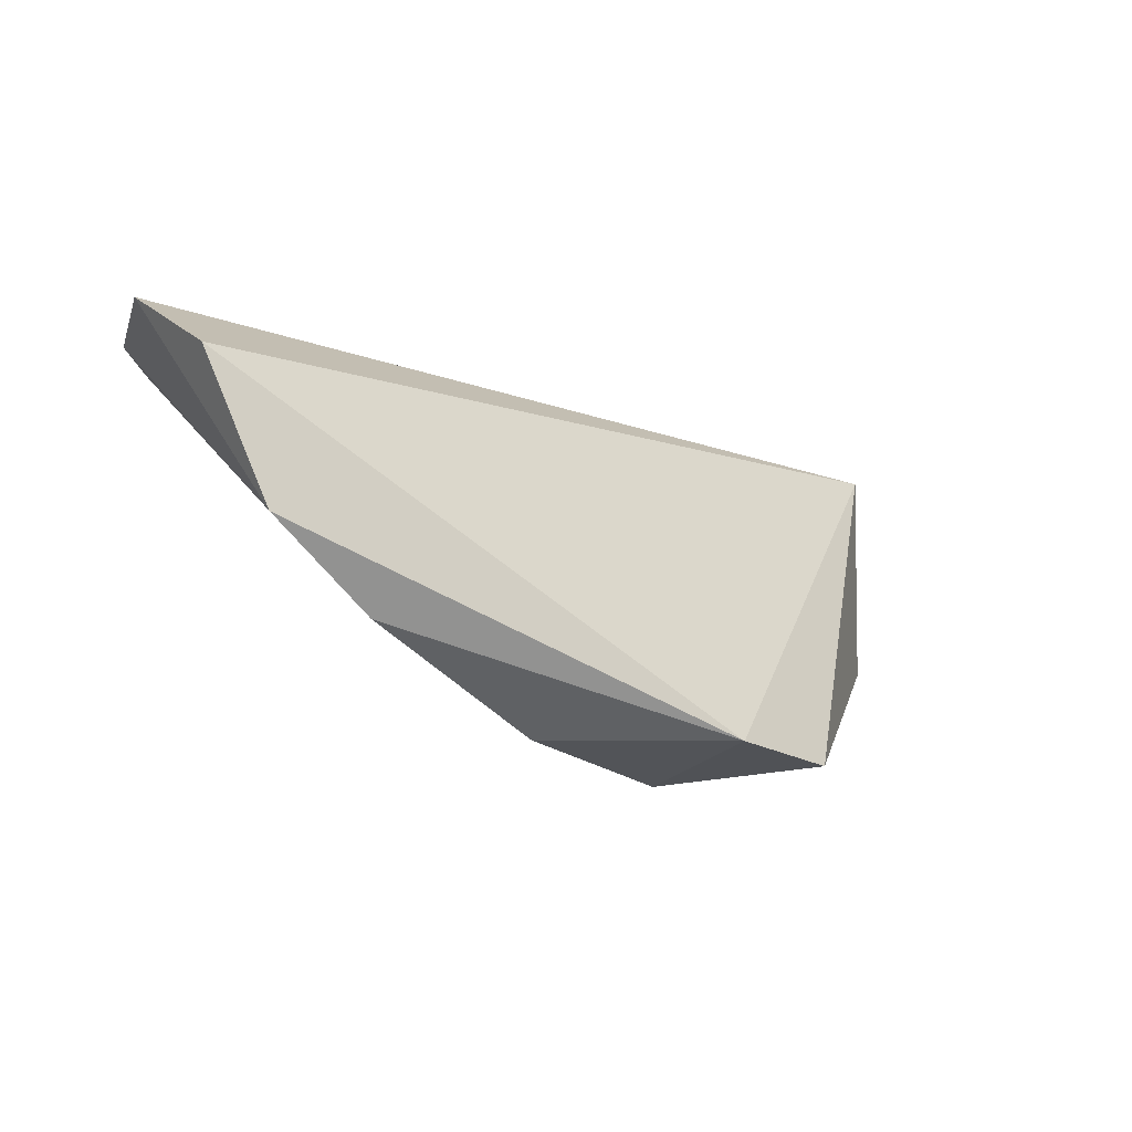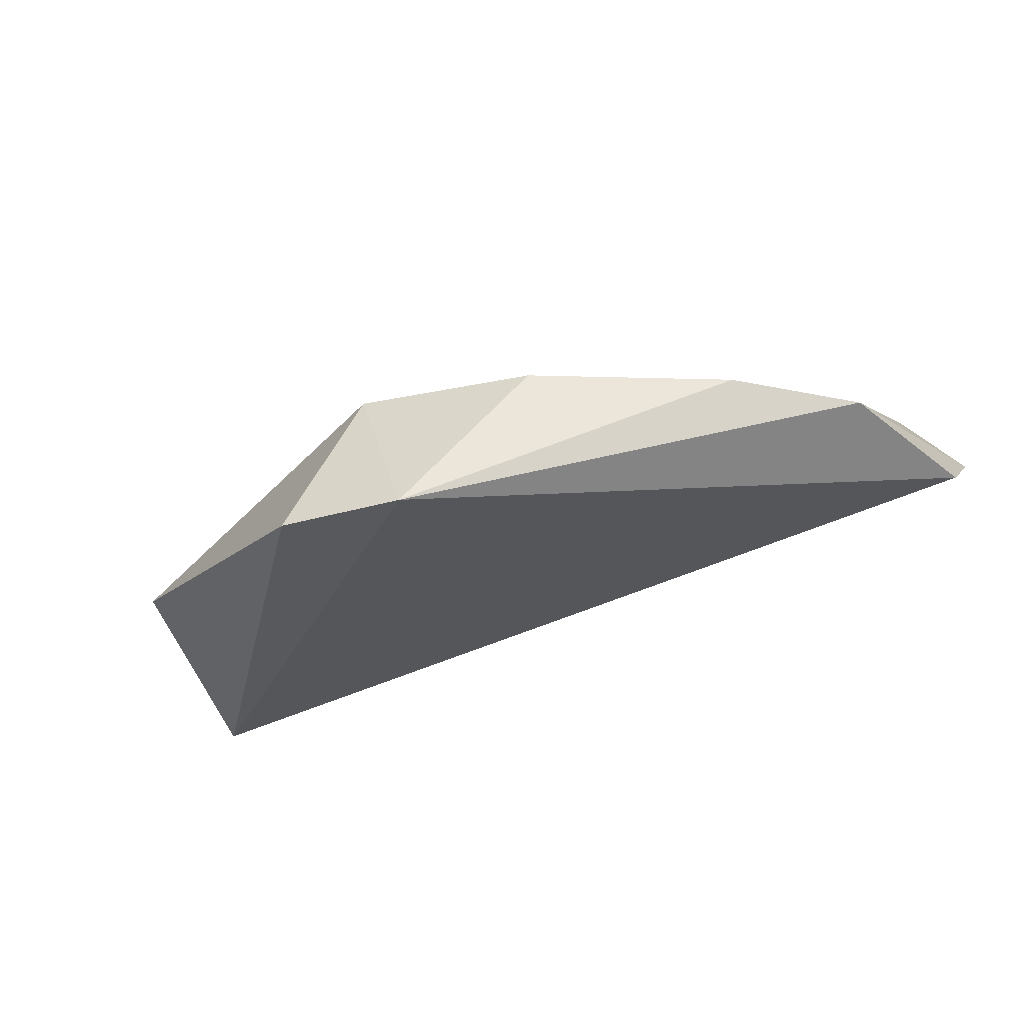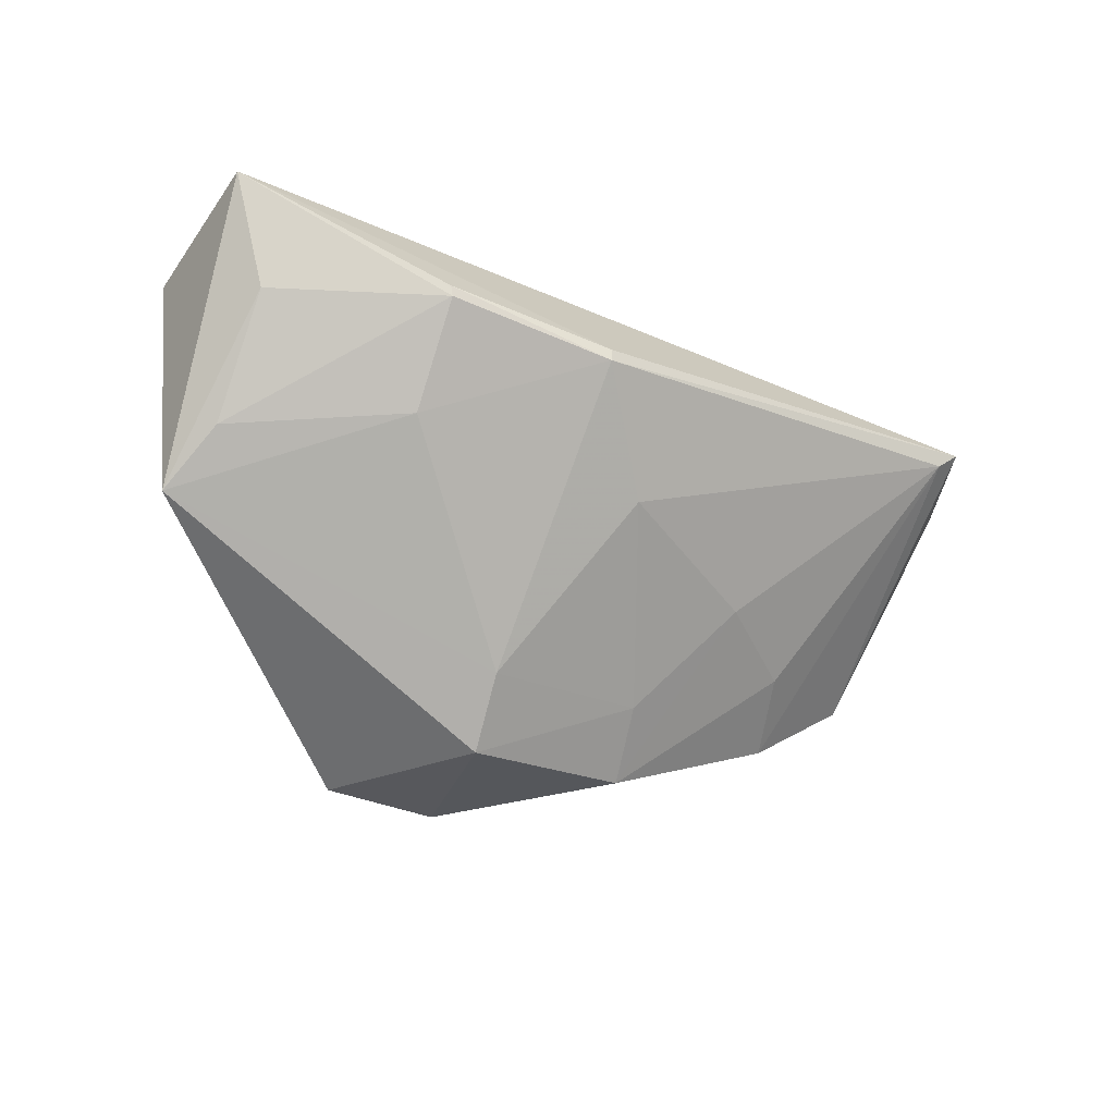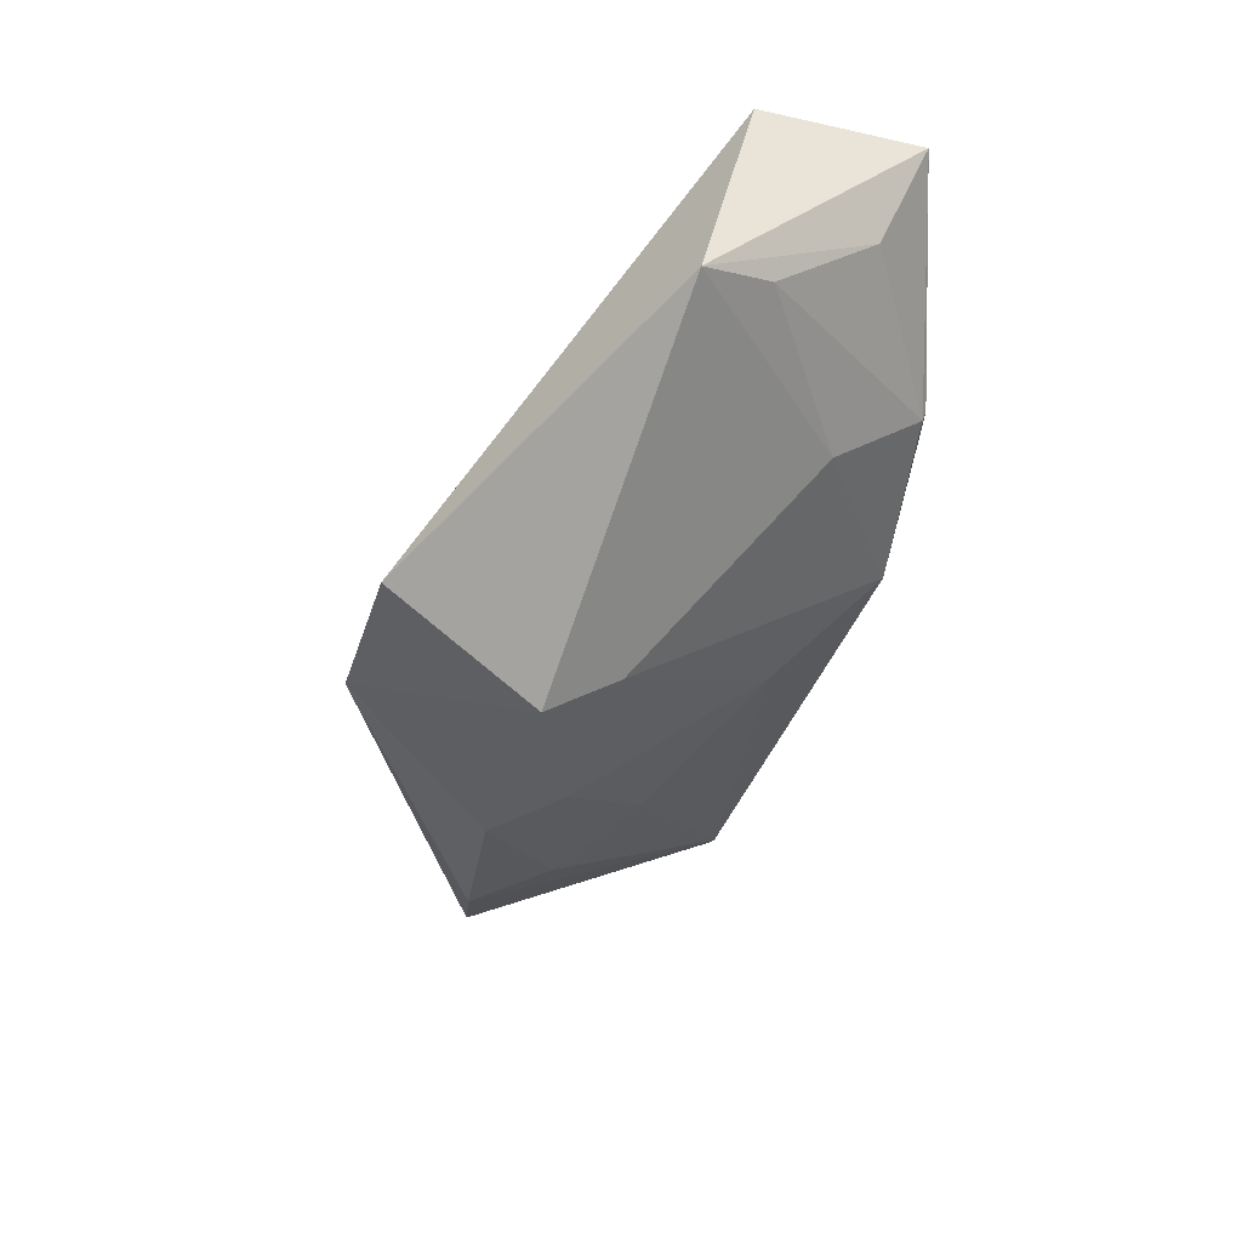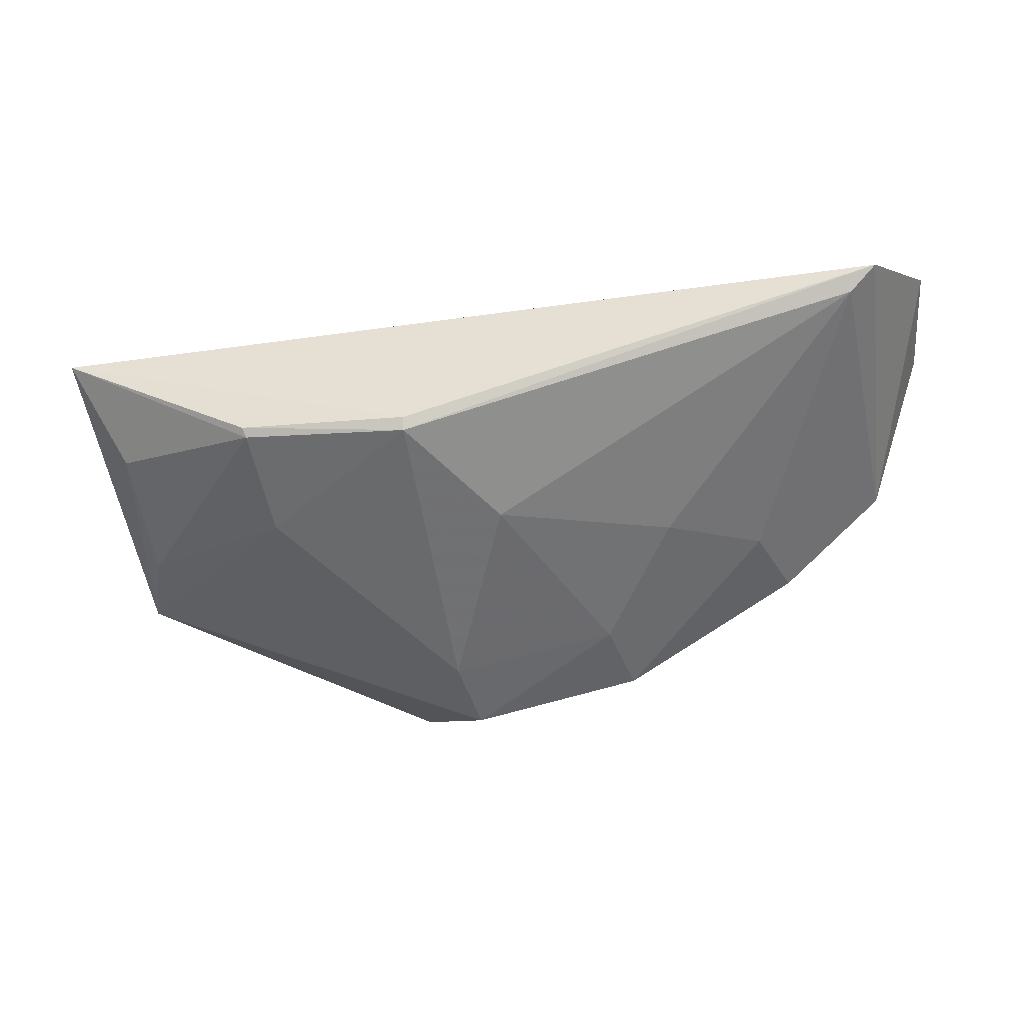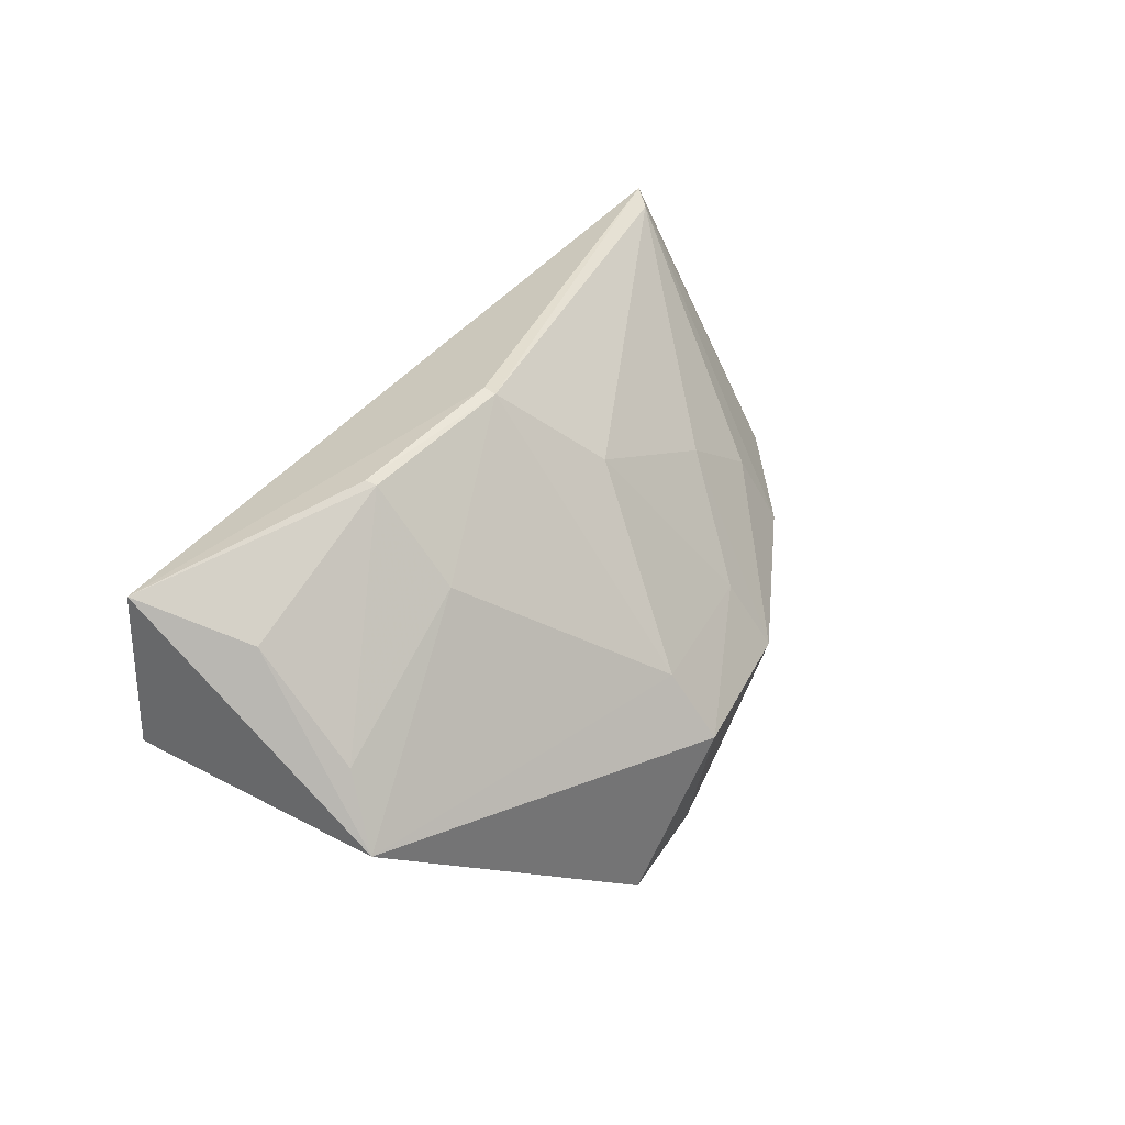
<metadata>
{"format":"obj","ext":"obj","renderer":"f3d","projection":"perspective","resolution":1024,"background":"white","views":[{"elev":-5.5,"azim":142.6,"up":"+Y"},{"elev":-61.4,"azim":29.5,"up":"+Z"},{"elev":-44.3,"azim":-27.1,"up":"+Y"},{"elev":-55.3,"azim":-98.5,"up":"+Y"},{"elev":-14.1,"azim":11.9,"up":"+Y"},{"elev":41.3,"azim":-53.5,"up":"+Z"}]}
</metadata>
<code>
v 0.04348 0.04446 0.1421
v 0.04577 0.04558 0.1363
v 6.622e-05 0.04079 0.1364
v 0.02169 0.02562 0.1222
v 0.0377 0.03092 0.1289
v 0.04521 0.04274 0.1309
v 0.0008752 0.04116 0.1443
v 0.04275 0.03537 0.1292
v 0.0198 0.03606 0.1459
v 0.002315 0.02959 0.1342
v 0.04221 0.04313 0.1421
v 0.0198 0.03673 0.1459
v 0.02038 0.02348 0.1304
v 0.0156 0.02448 0.1233
v 0.01145 0.03617 0.1458
v 0.02887 0.02567 0.129
v 0.00338 0.03625 0.1422
v 0.01127 0.03666 0.146
v 0.01982 0.02573 0.1338
v 0.03646 0.03249 0.1328
v 0.003546 0.03159 0.1375
v 0.01176 0.03243 0.1416
v 0.02378 0.03263 0.1411
v 0.03197 0.03264 0.1364
v 0.02806 0.02771 0.1324
f 6 3 2
f 6 4 3
f 7 1 2
f 7 2 3
f 8 2 1
f 8 6 2
f 8 5 4
f 8 4 6
f 10 7 3
f 11 8 1
f 11 5 8
f 11 1 9
f 12 9 1
f 12 1 7
f 14 10 3
f 14 3 4
f 14 13 10
f 14 4 13
f 16 13 4
f 16 4 5
f 17 15 7
f 17 7 10
f 18 12 7
f 18 7 15
f 18 15 9
f 18 9 12
f 19 10 13
f 20 16 5
f 20 5 11
f 21 17 10
f 21 15 17
f 22 19 9
f 22 9 15
f 22 15 21
f 22 21 10
f 22 10 19
f 23 9 19
f 23 11 9
f 24 16 20
f 24 20 11
f 24 11 23
f 25 23 19
f 25 19 13
f 25 13 16
f 25 24 23
f 25 16 24

</code>
